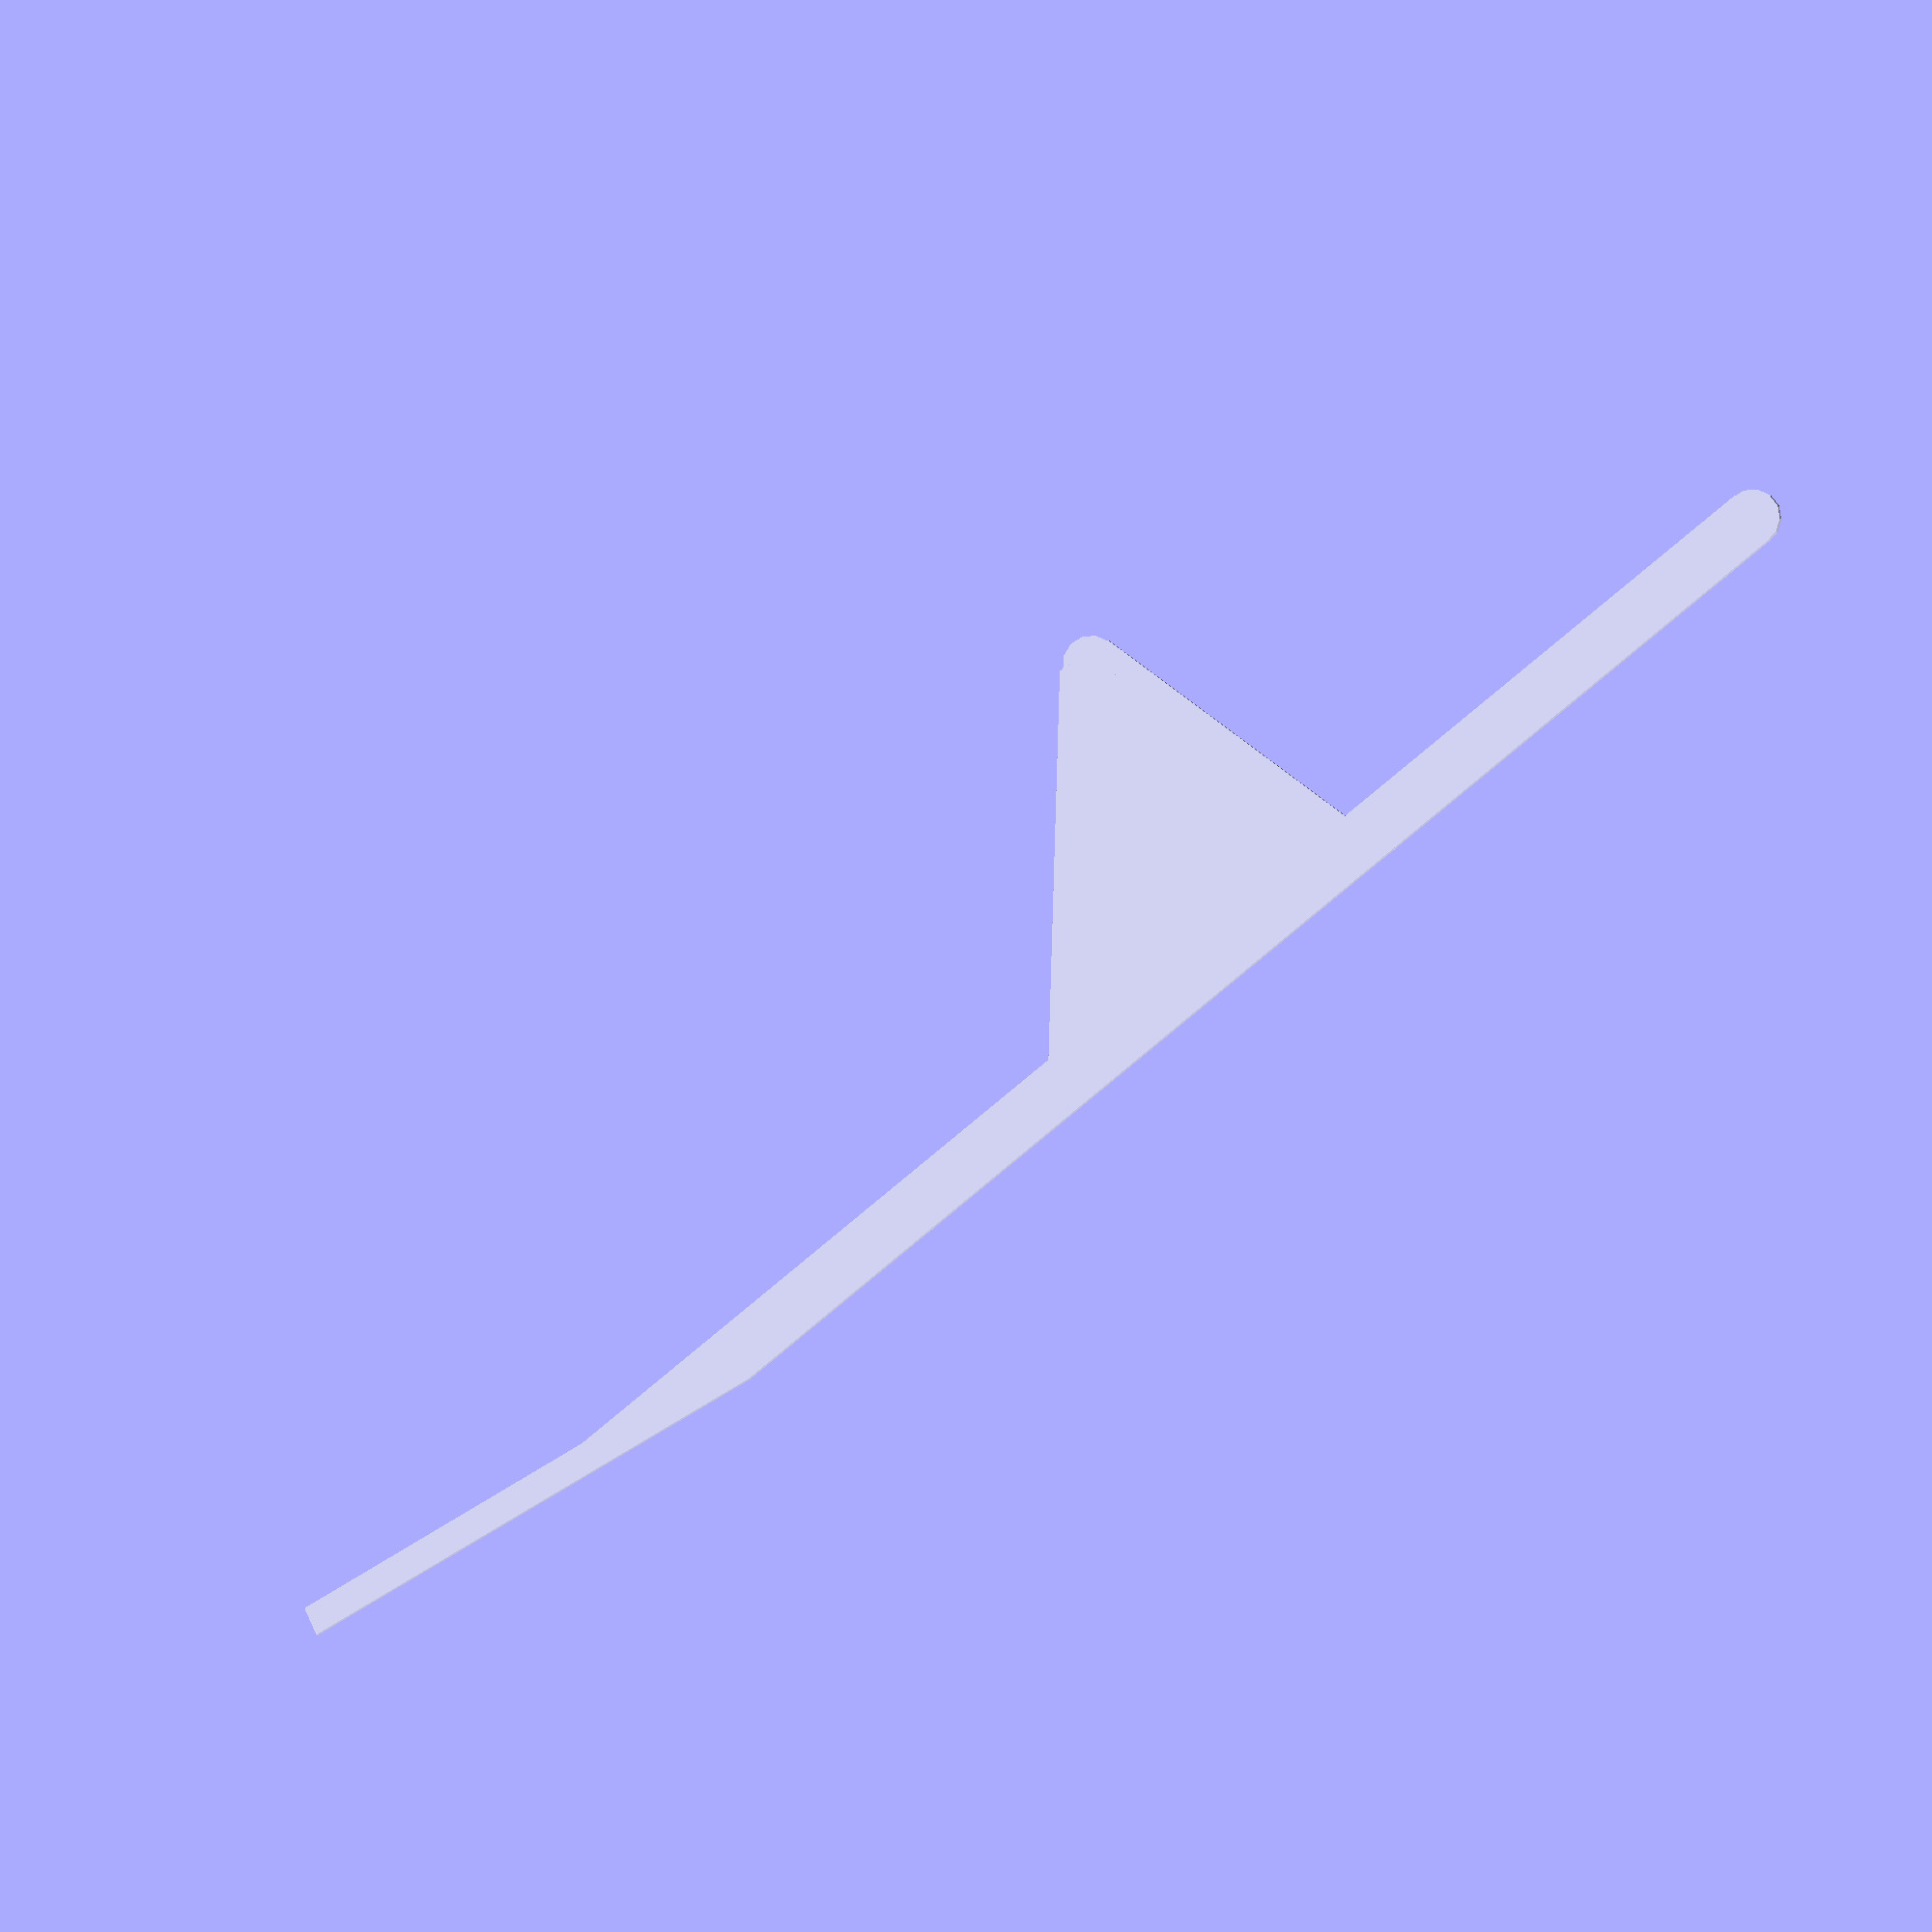
<openscad>
translate([0,4,0]) cylinder(h=1,r=4);
translate([86,-40,0]) cylinder(h=1,r=4);
//cube([185,8,1]);
//translate([185,5,0]) rotate(-10) cube([70,3,1]);

linear_extrude(height=1)
    polygon(points = [[0,0], [71,0],[82,-41],[90,-42],[125,0],[210,0],[255,-7],[256,-3],[186,8],[0,8]]);
</openscad>
<views>
elev=185.9 azim=321.9 roll=167.4 proj=o view=solid
</views>
